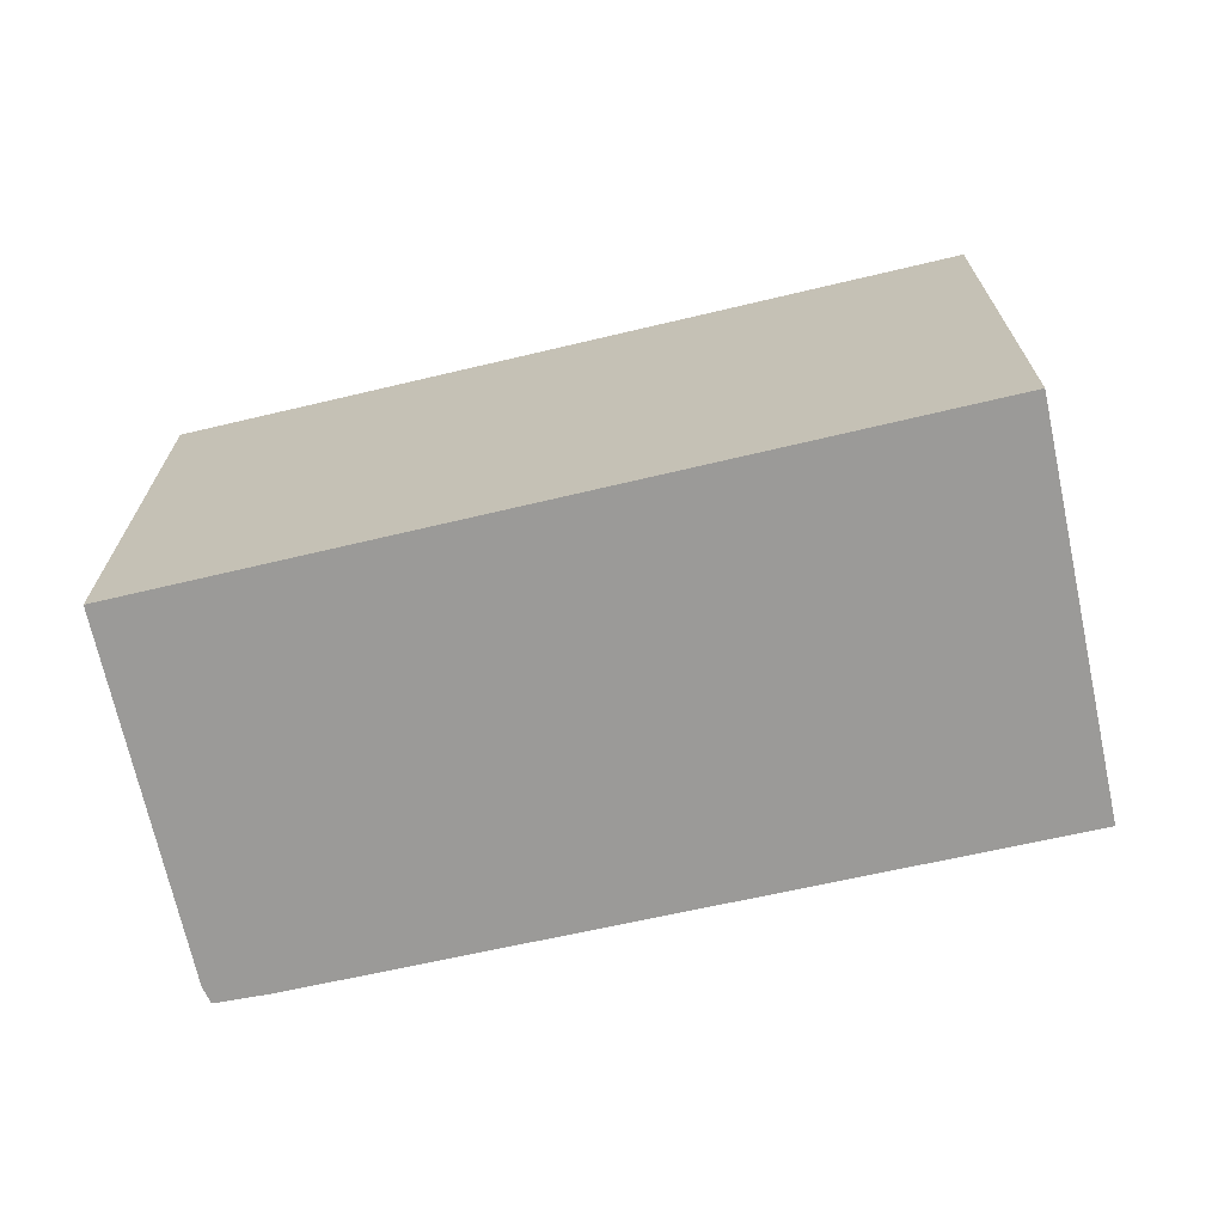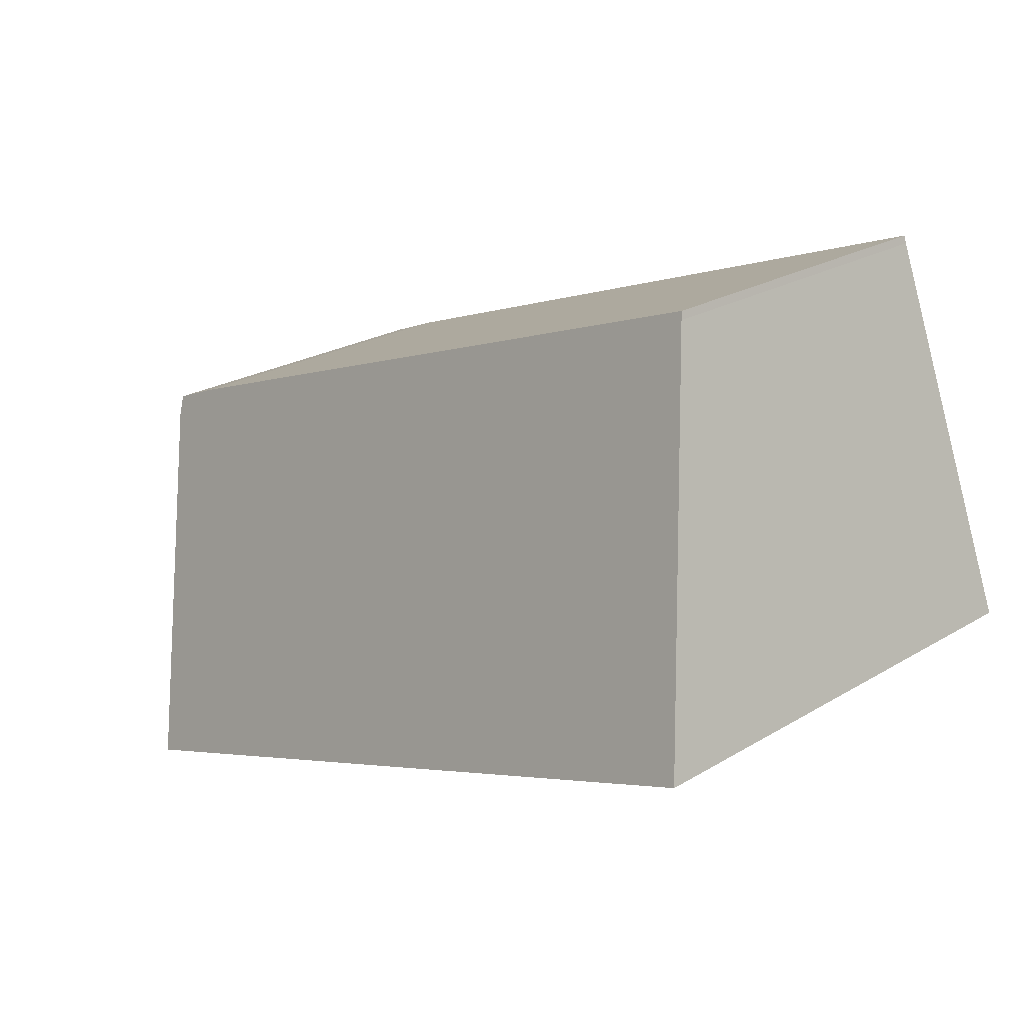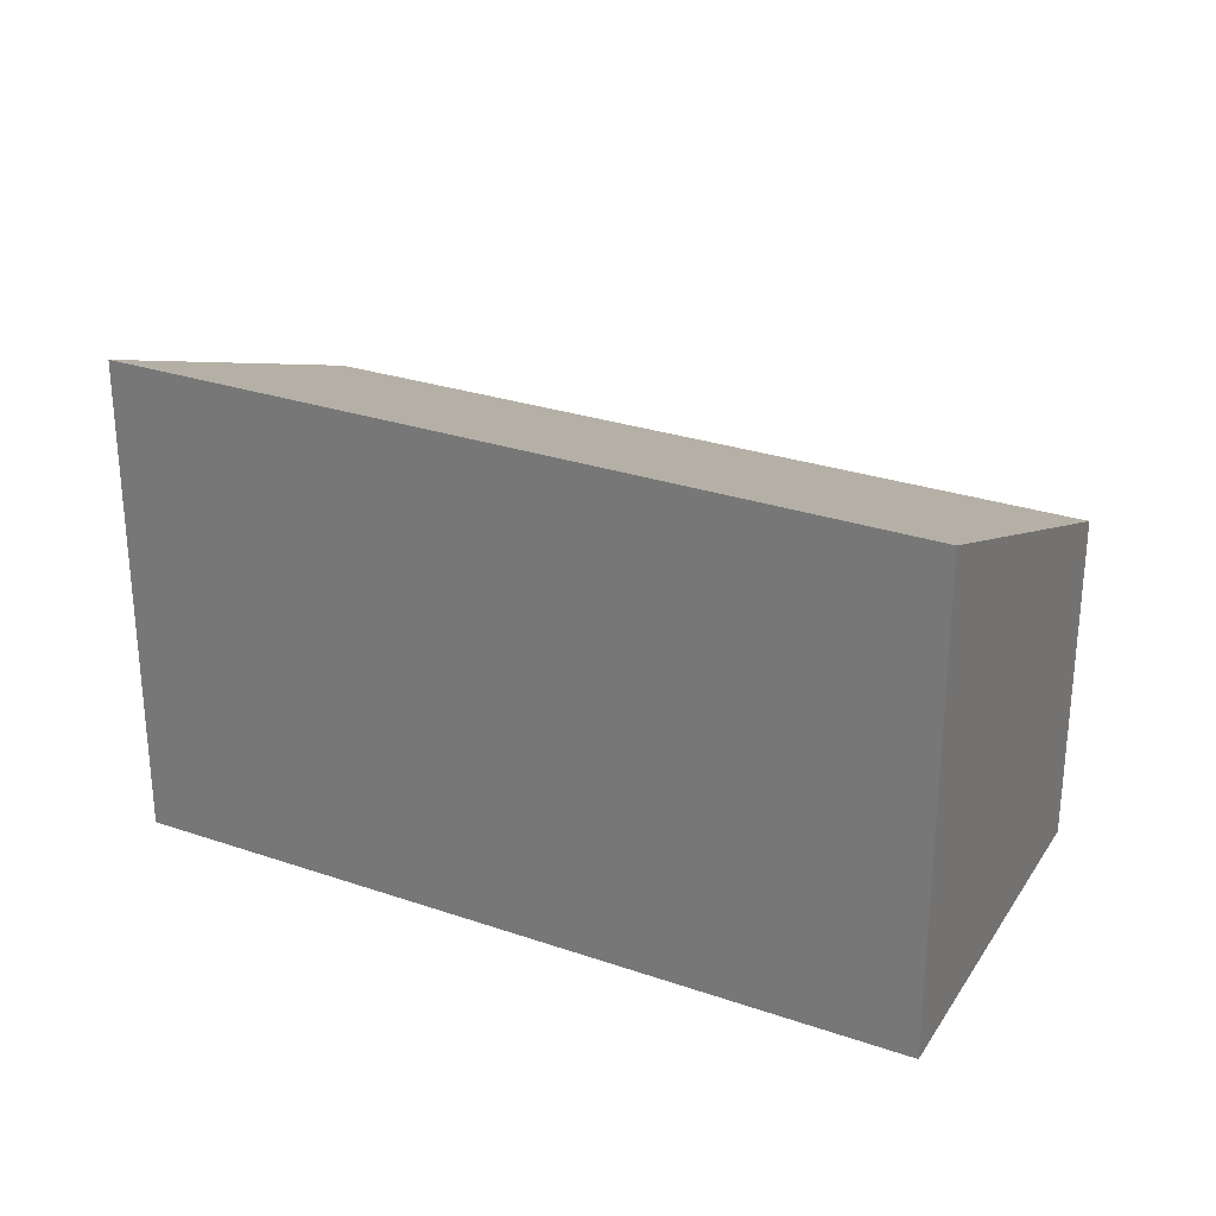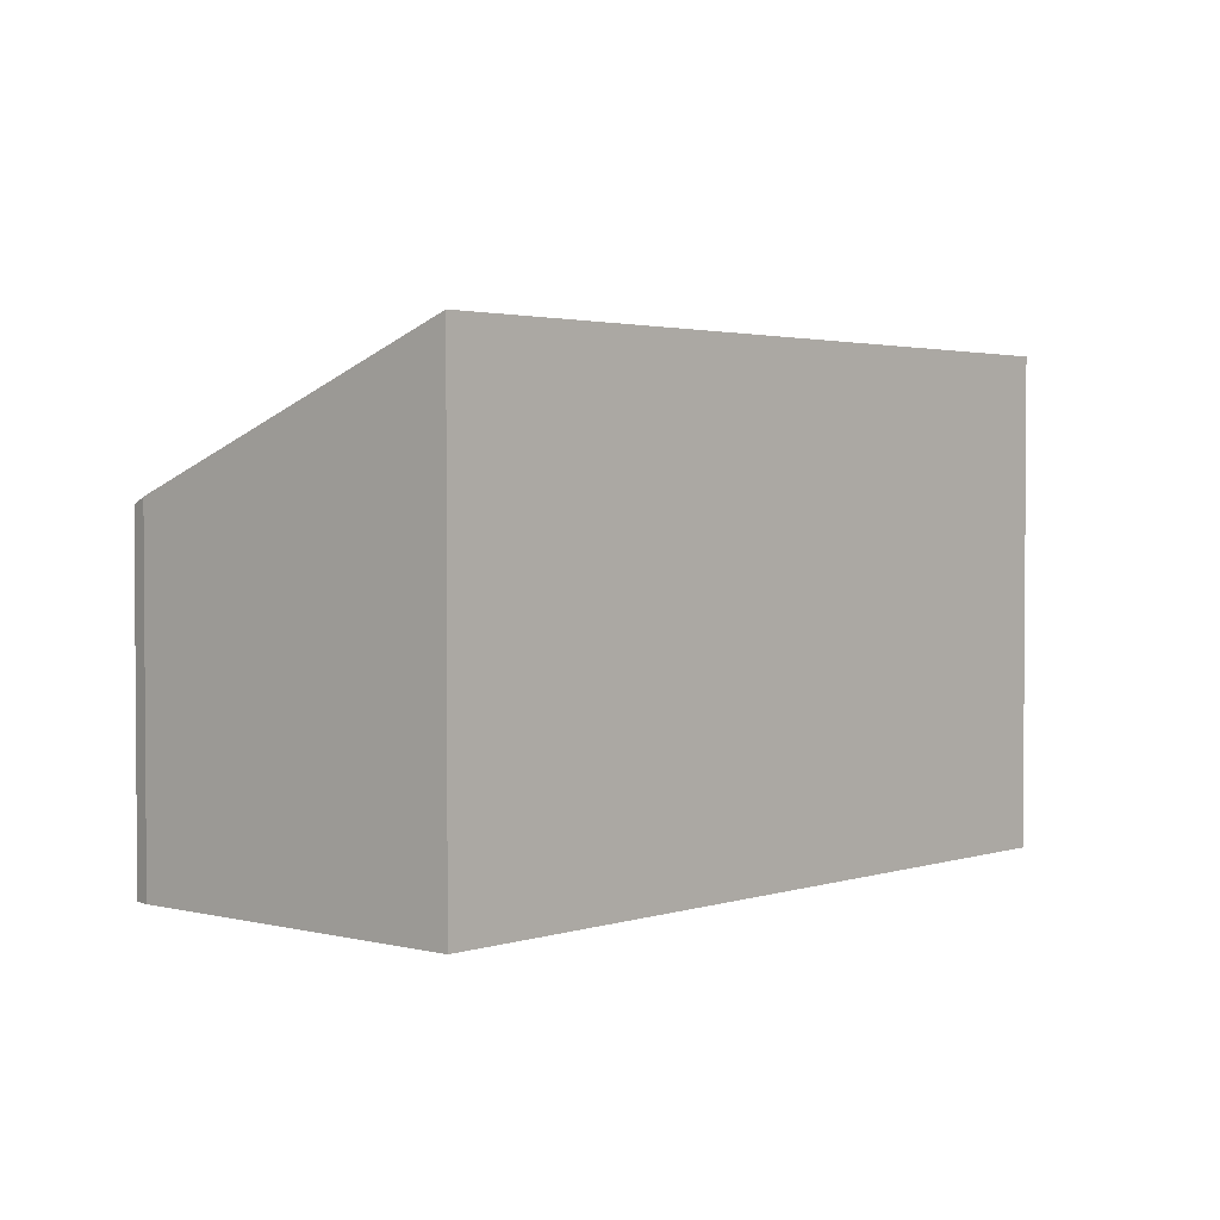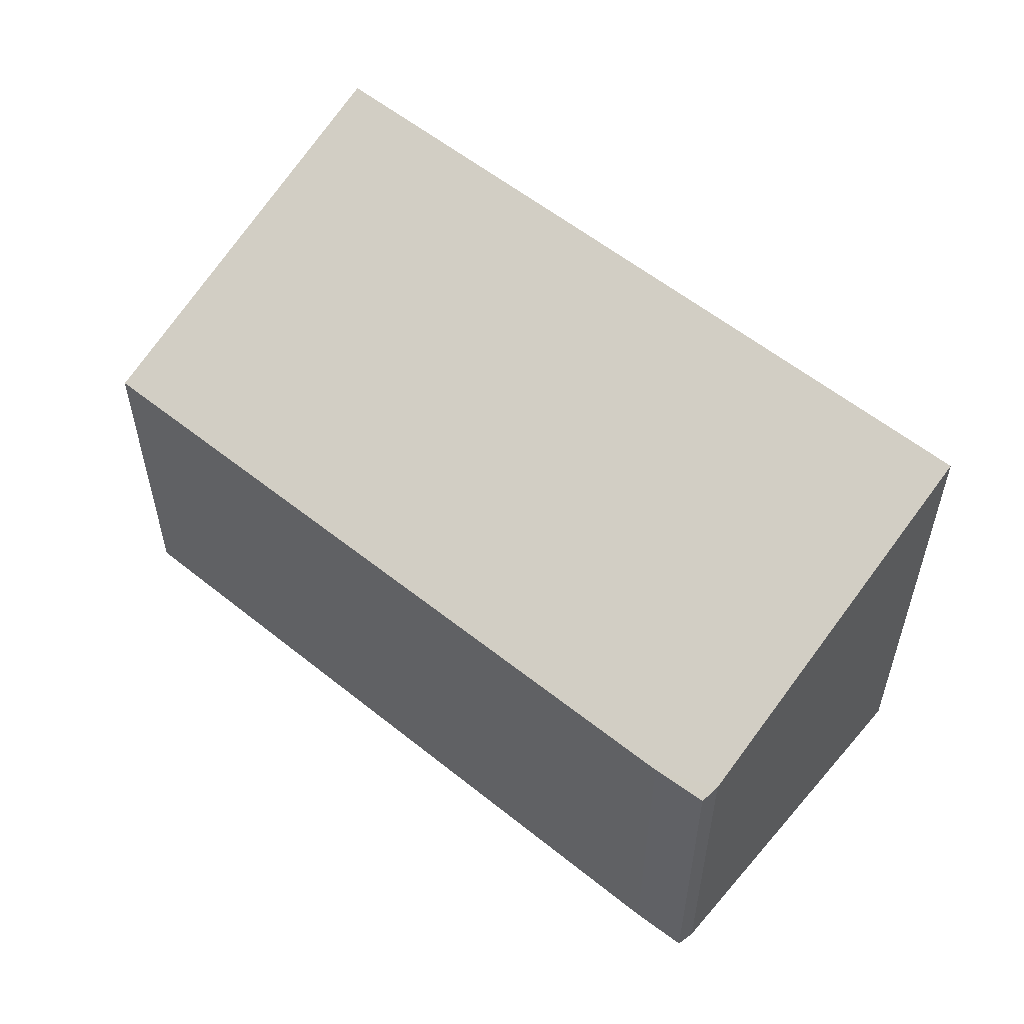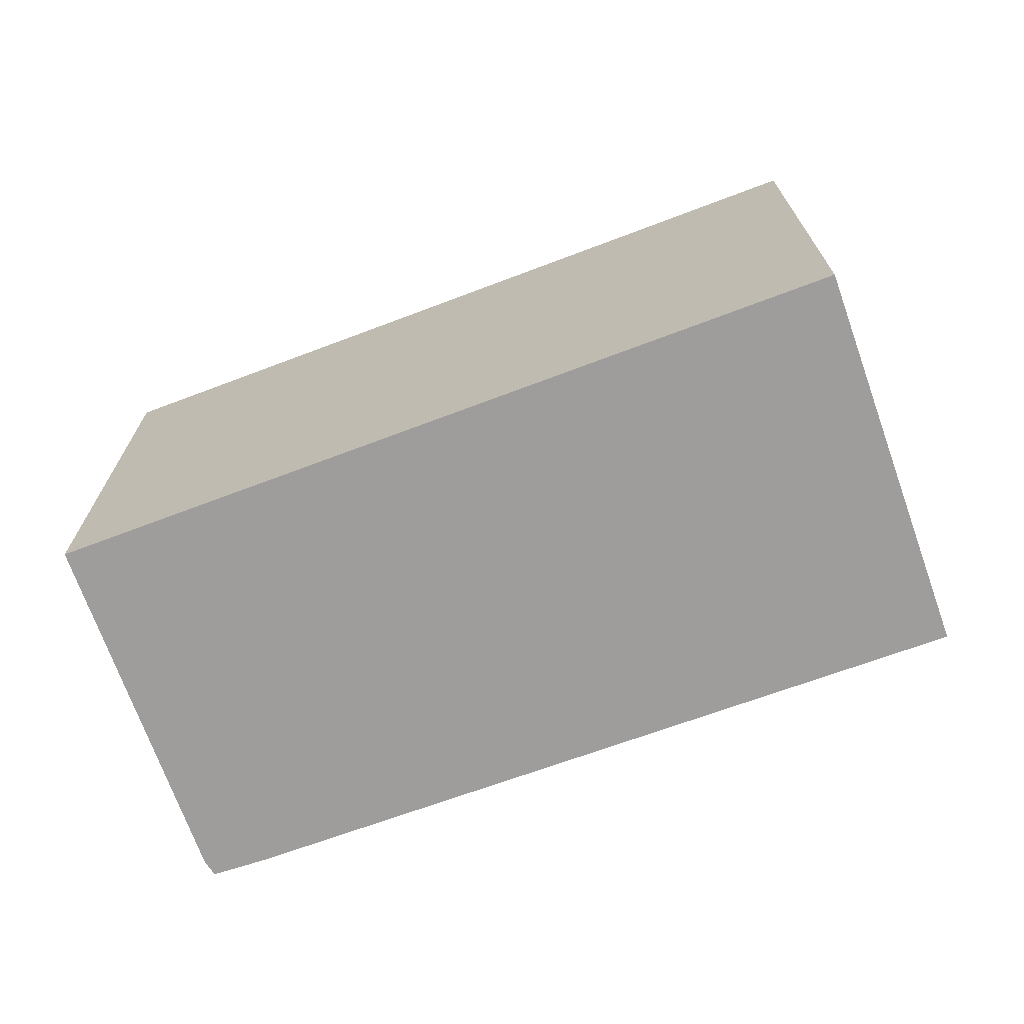
<metadata>
{"format":"obj","ext":"obj","renderer":"f3d","projection":"perspective","resolution":1024,"background":"white","views":[{"elev":-69.4,"azim":-147.4,"up":"+Y"},{"elev":23.4,"azim":-135.2,"up":"+Z"},{"elev":28.1,"azim":-133.2,"up":"+Y"},{"elev":2.4,"azim":151.5,"up":"+Y"},{"elev":55.3,"azim":60.3,"up":"+Y"},{"elev":-70.6,"azim":-140.0,"up":"+Y"}]}
</metadata>
<code>
v  14.96 5.928 1.287
v  14.13 5.791 1.952
v  15 5.81 1.595
v  12.81 8.307 -4.488
v  2.321 5.731 6.258
v  2.278 5.782 6.133
v  0 8.307 5.087e-16
v  14.13 -1.195e-16 1.952
v  2.321 -3.832e-16 6.258
v  15 -9.767e-17 1.595
v  14.96 -7.881e-17 1.287
v  12.81 2.748e-16 -4.488
v  0 0 0
v  2.278 -3.755e-16 6.133
g defaultobject
f 1 2 3
f 2 1 4
f 2 4 5
f 5 4 6
f 6 4 7
f 5 8 2
f 8 5 9
f 2 10 3
f 10 2 8
f 3 11 1
f 11 3 10
f 1 12 4
f 12 1 11
f 12 7 4
f 7 12 13
f 14 5 6
f 5 14 9
f 13 6 7
f 6 13 14
f 9 14 8
f 10 12 11
f 12 10 8
f 12 8 13
f 13 8 14

</code>
